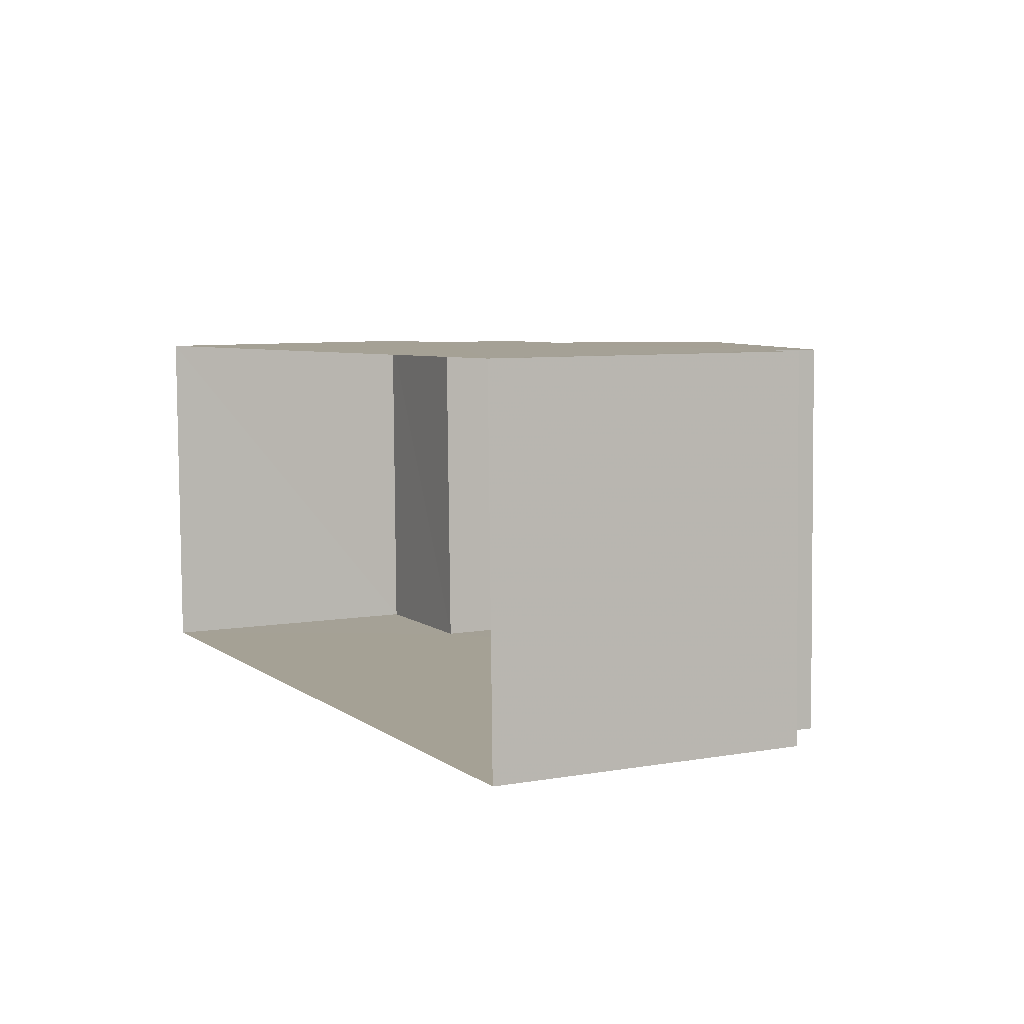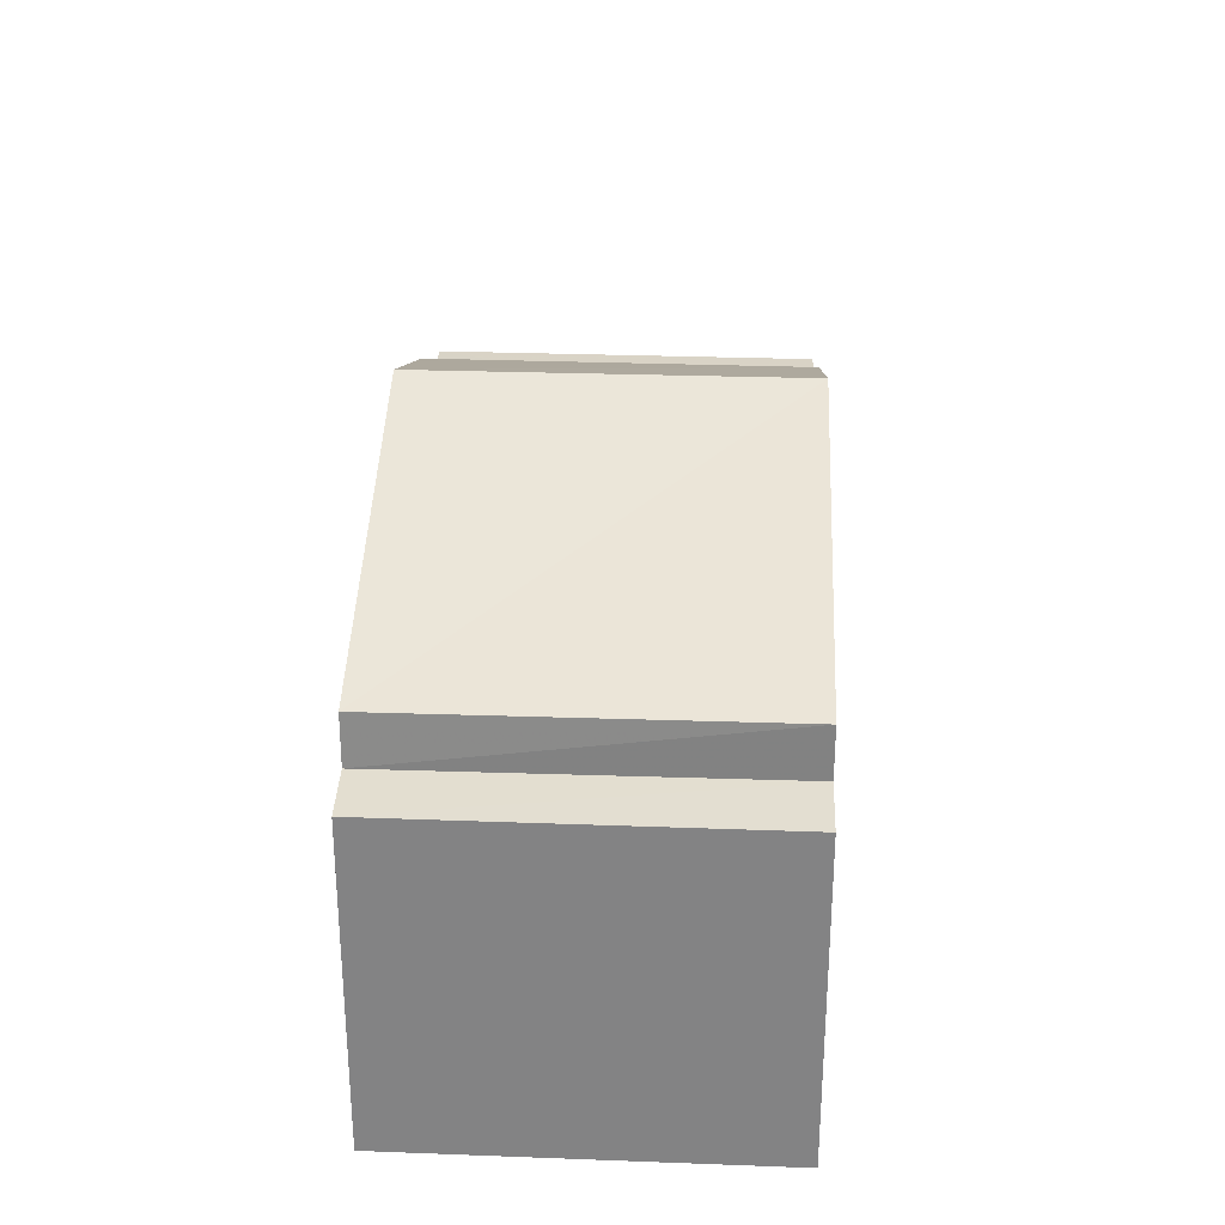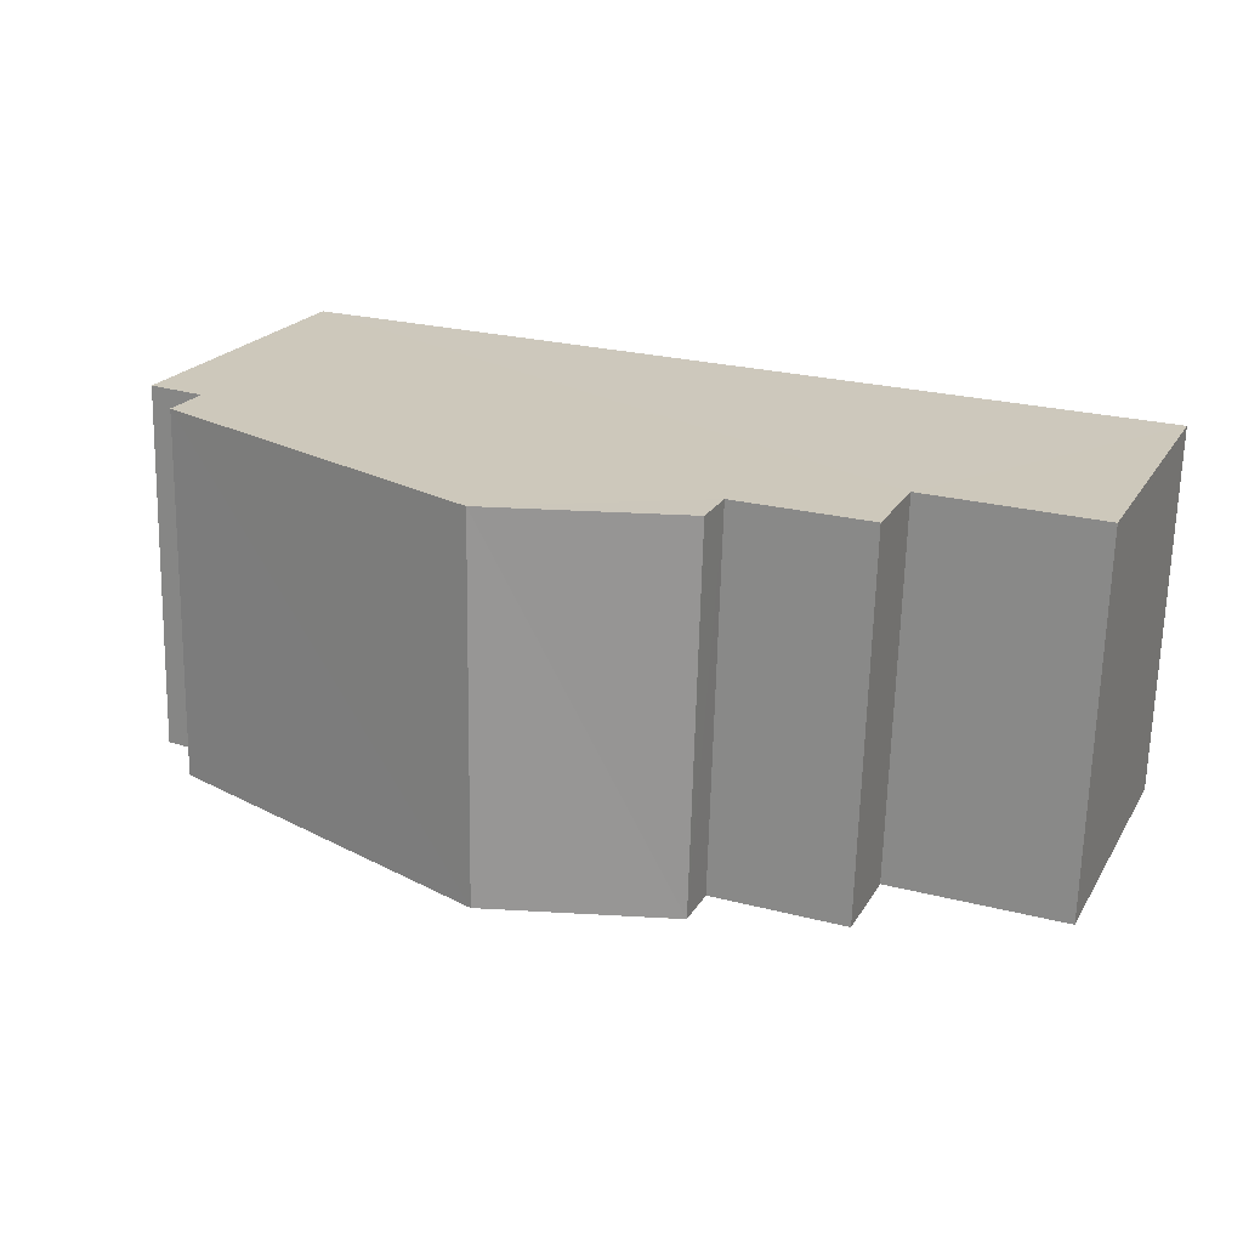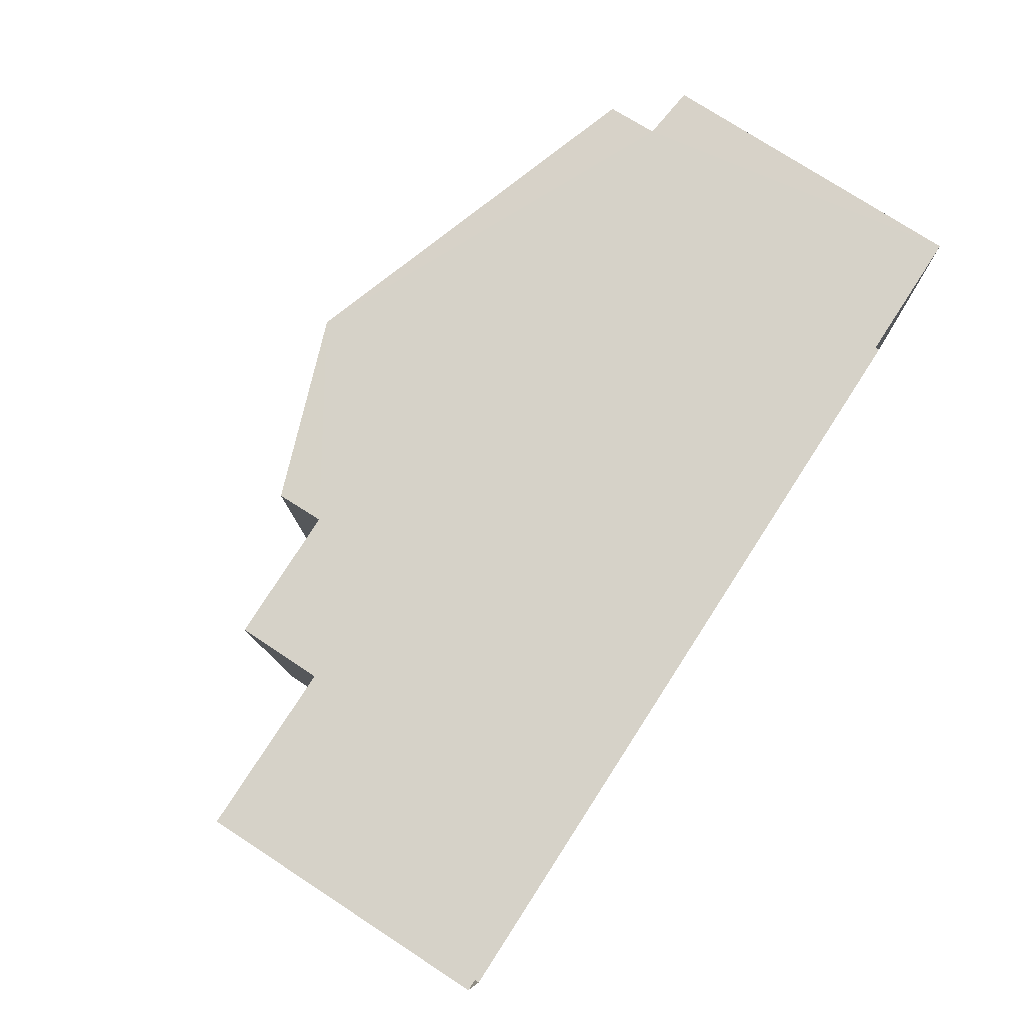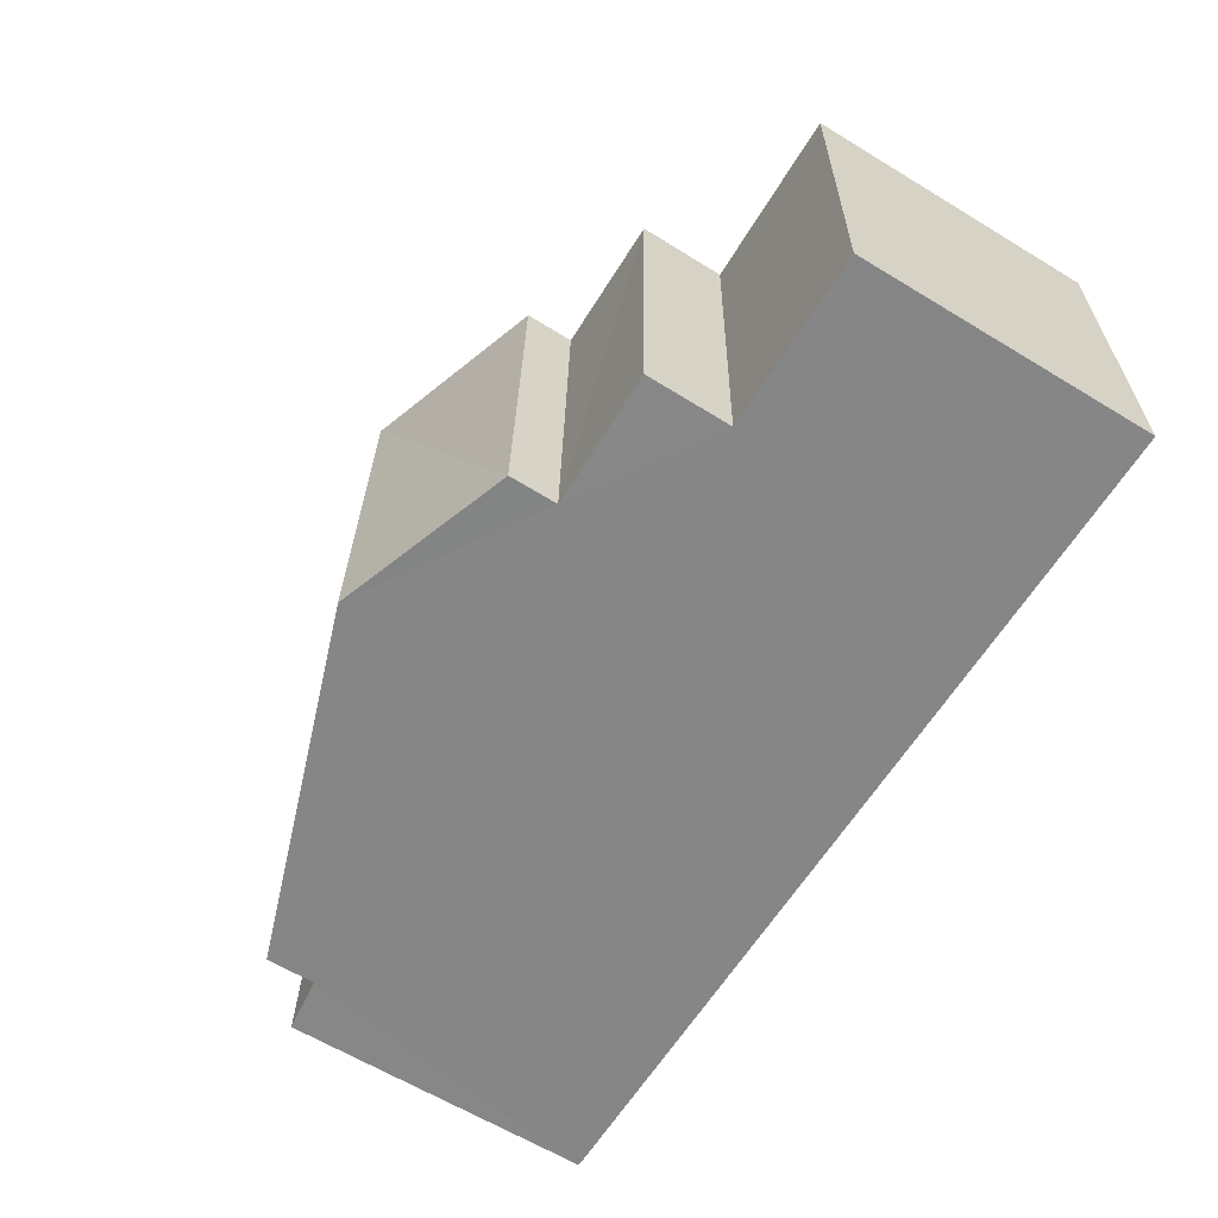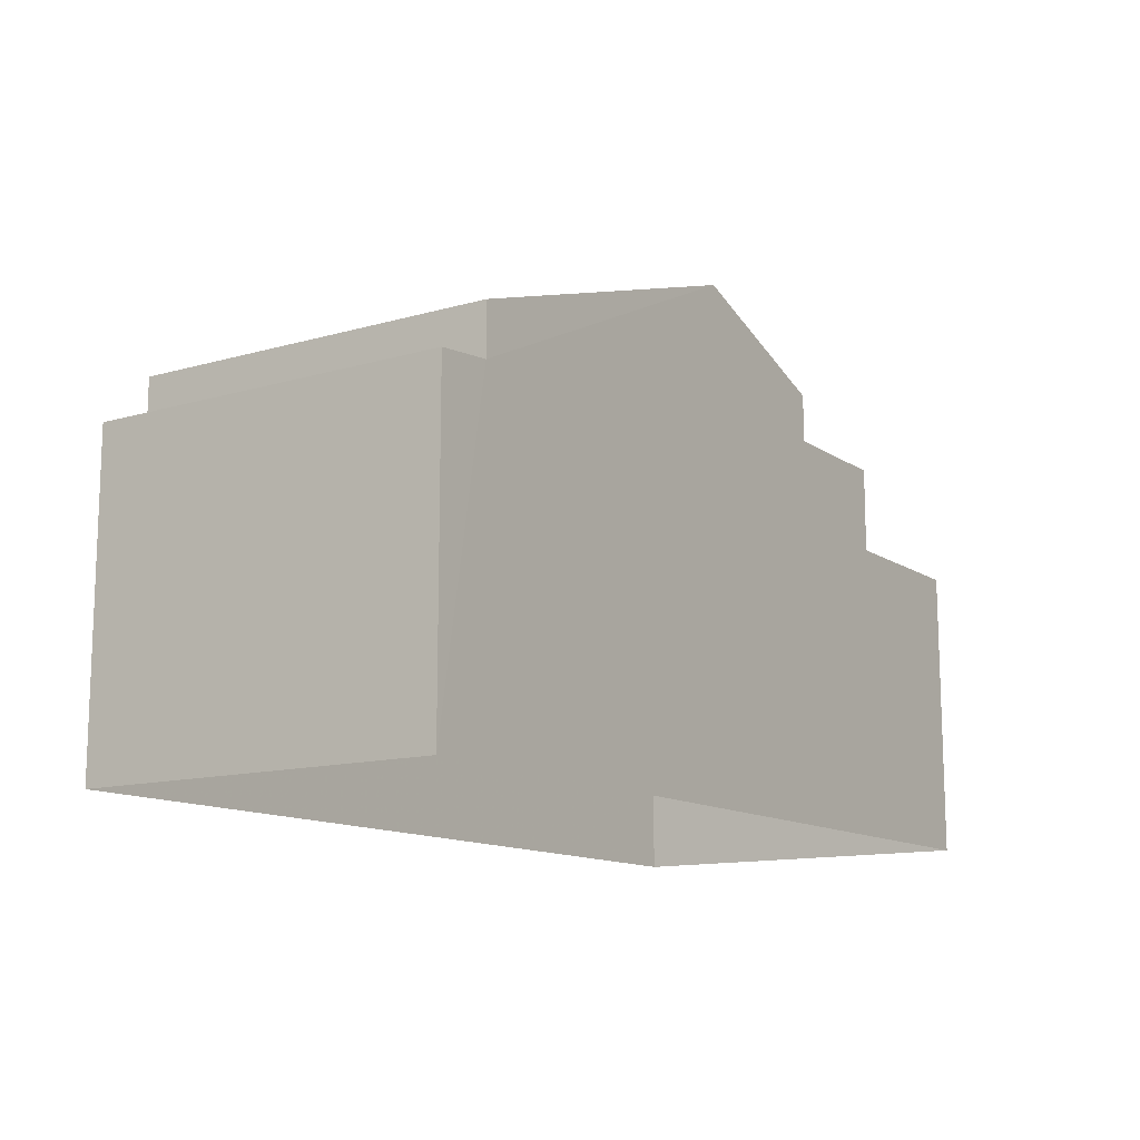
<metadata>
{"format":"obj","ext":"obj","renderer":"f3d","projection":"perspective","resolution":1024,"background":"white","views":[{"elev":7.2,"azim":-116.6,"up":"+Y"},{"elev":28.4,"azim":-88.6,"up":"+Z"},{"elev":21.3,"azim":23.1,"up":"+Y"},{"elev":76.6,"azim":123.0,"up":"+Y"},{"elev":-63.2,"azim":58.4,"up":"+Y"},{"elev":-12.6,"azim":-57.6,"up":"+Z"}]}
</metadata>
<code>
v -3.729e+05 -1.049e+05 25.65
v -3.729e+05 -1.049e+05 25.65
v -3.729e+05 -1.049e+05 25.65
v -3.729e+05 -1.049e+05 25.65
v -3.729e+05 -1.049e+05 30.52
v -3.729e+05 -1.049e+05 30.52
v -3.729e+05 -1.049e+05 32.11
v -3.729e+05 -1.049e+05 32.11
v -3.729e+05 -1.049e+05 31.28
v -3.729e+05 -1.049e+05 31.28
v -3.729e+05 -1.049e+05 29.87
v -3.729e+05 -1.049e+05 29.79
v -3.729e+05 -1.049e+05 29.79
v -3.729e+05 -1.049e+05 29.87
v -3.729e+05 -1.049e+05 30.67
v -3.729e+05 -1.049e+05 30.67
v -3.729e+05 -1.049e+05 30.66
v -3.729e+05 -1.049e+05 30.66
v -3.729e+05 -1.049e+05 29.54
v -3.729e+05 -1.049e+05 29.54
v -3.729e+05 -1.049e+05 29.54
v -3.729e+05 -1.049e+05 29.54
f 1 2 3
f 1 4 2
f 5 6 7
f 8 5 7
f 9 10 8
f 7 9 8
f 11 12 13
f 11 14 12
f 15 16 17
f 18 15 17
f 19 20 21
f 22 19 21
f 22 17 16
f 19 22 16
f 13 4 1
f 13 12 4
f 18 10 9
f 15 18 9
f 14 6 5
f 14 11 6
f 5 8 14
f 12 14 4
f 10 18 8
f 4 22 2
f 18 17 22
f 2 22 21
f 18 14 8
f 4 14 18
f 4 18 22
f 20 3 2
f 21 20 2
f 13 1 11
f 7 6 11
f 19 1 3
f 9 7 15
f 19 3 20
f 16 15 19
f 11 1 15
f 7 11 15
f 15 1 19

</code>
